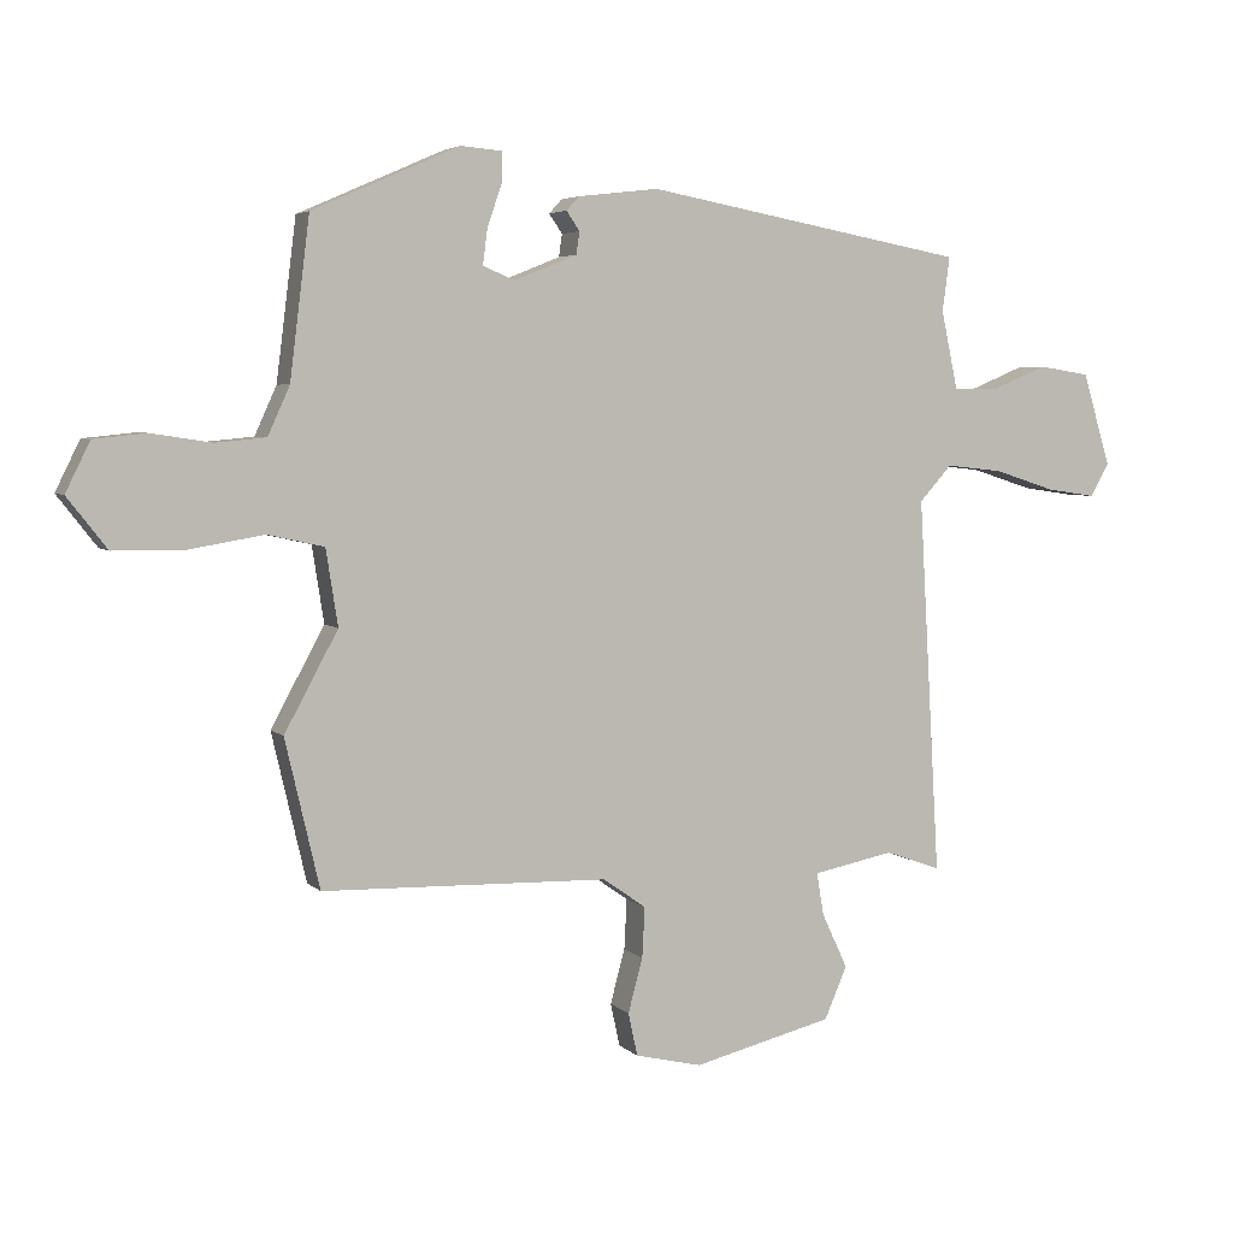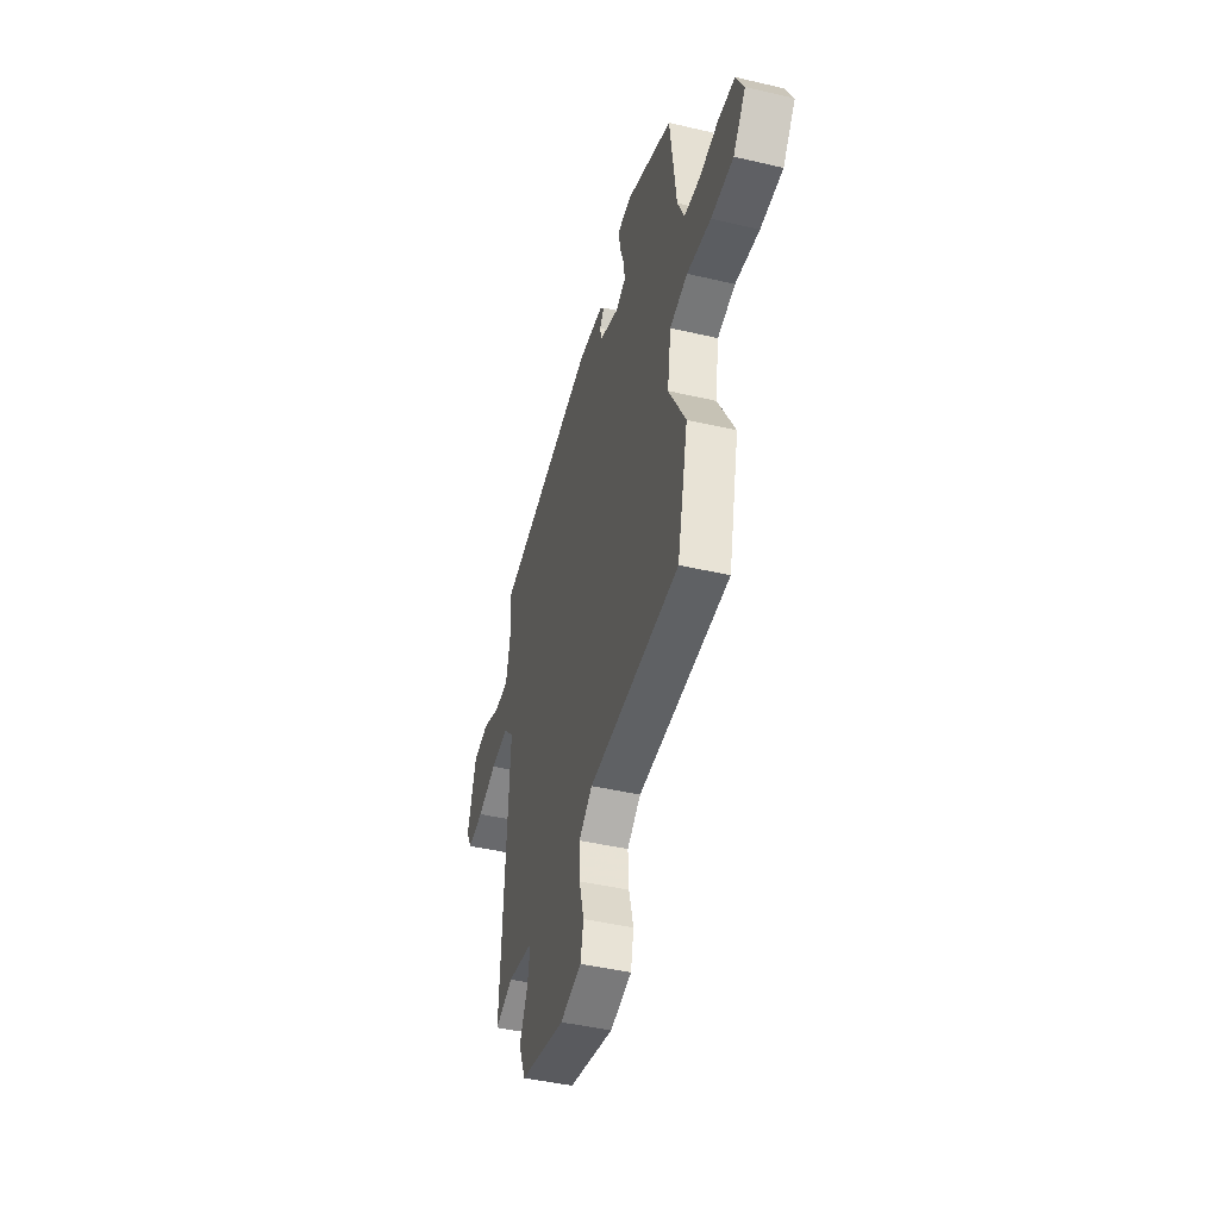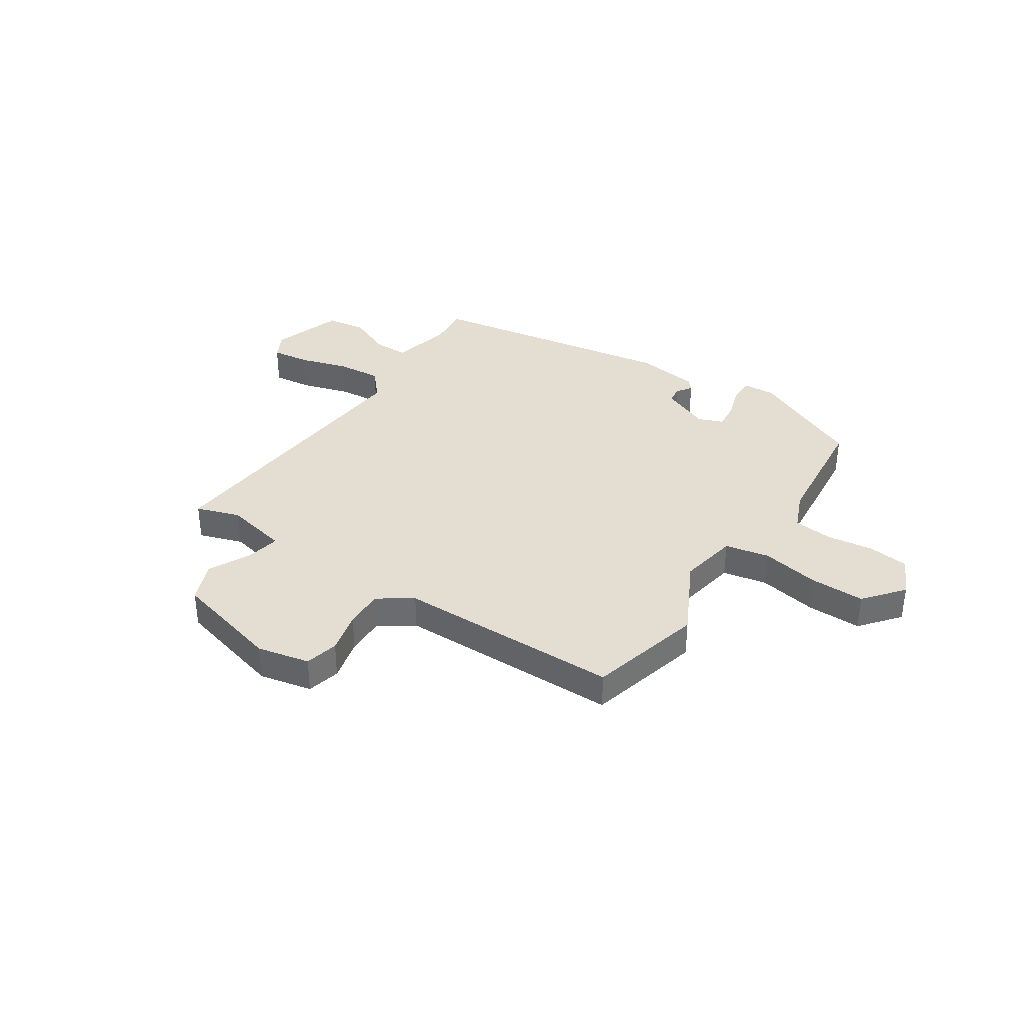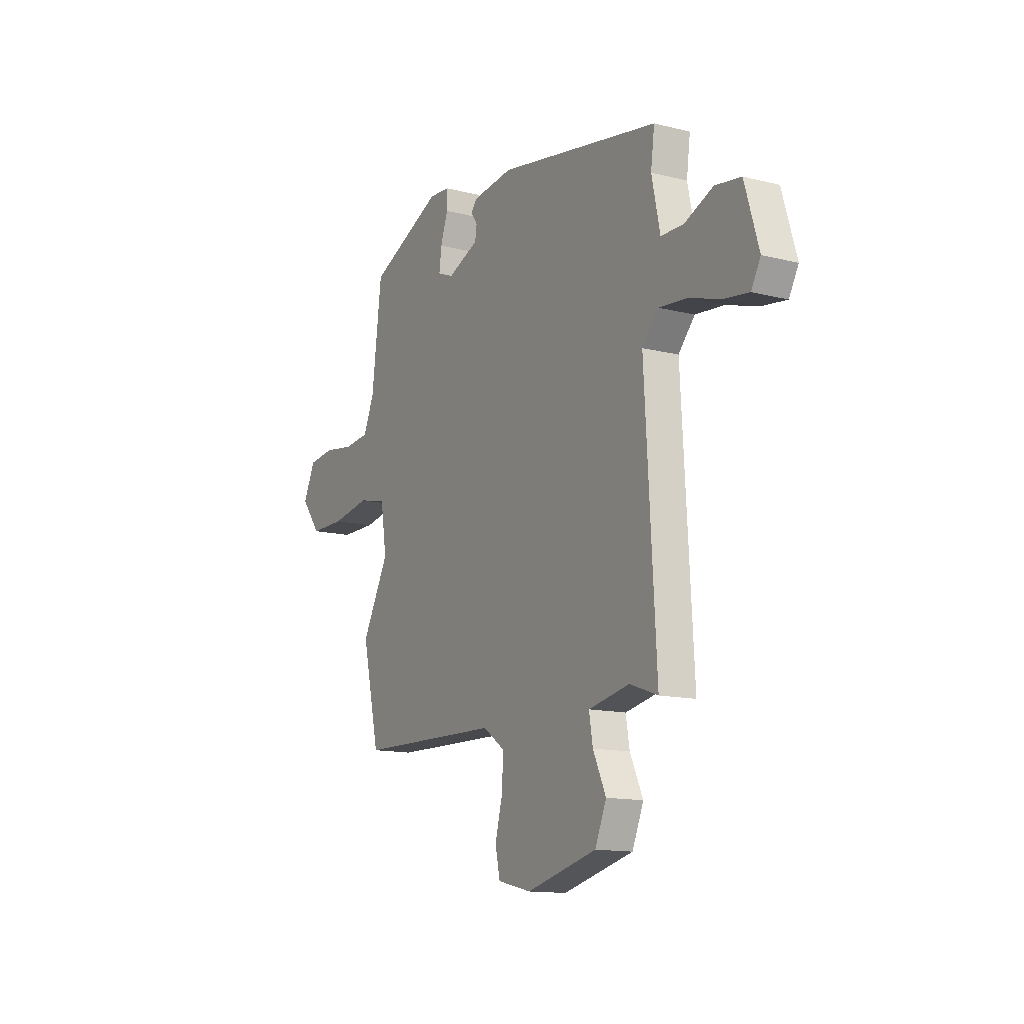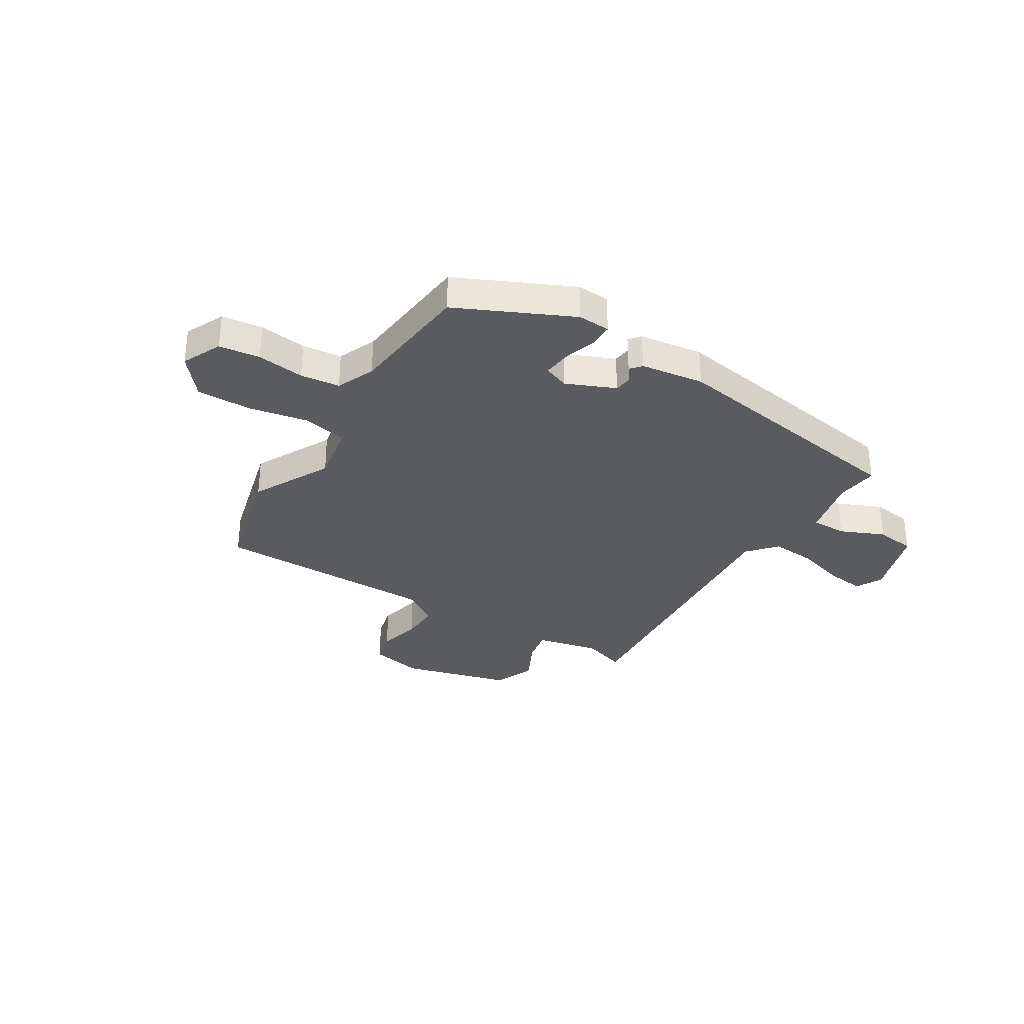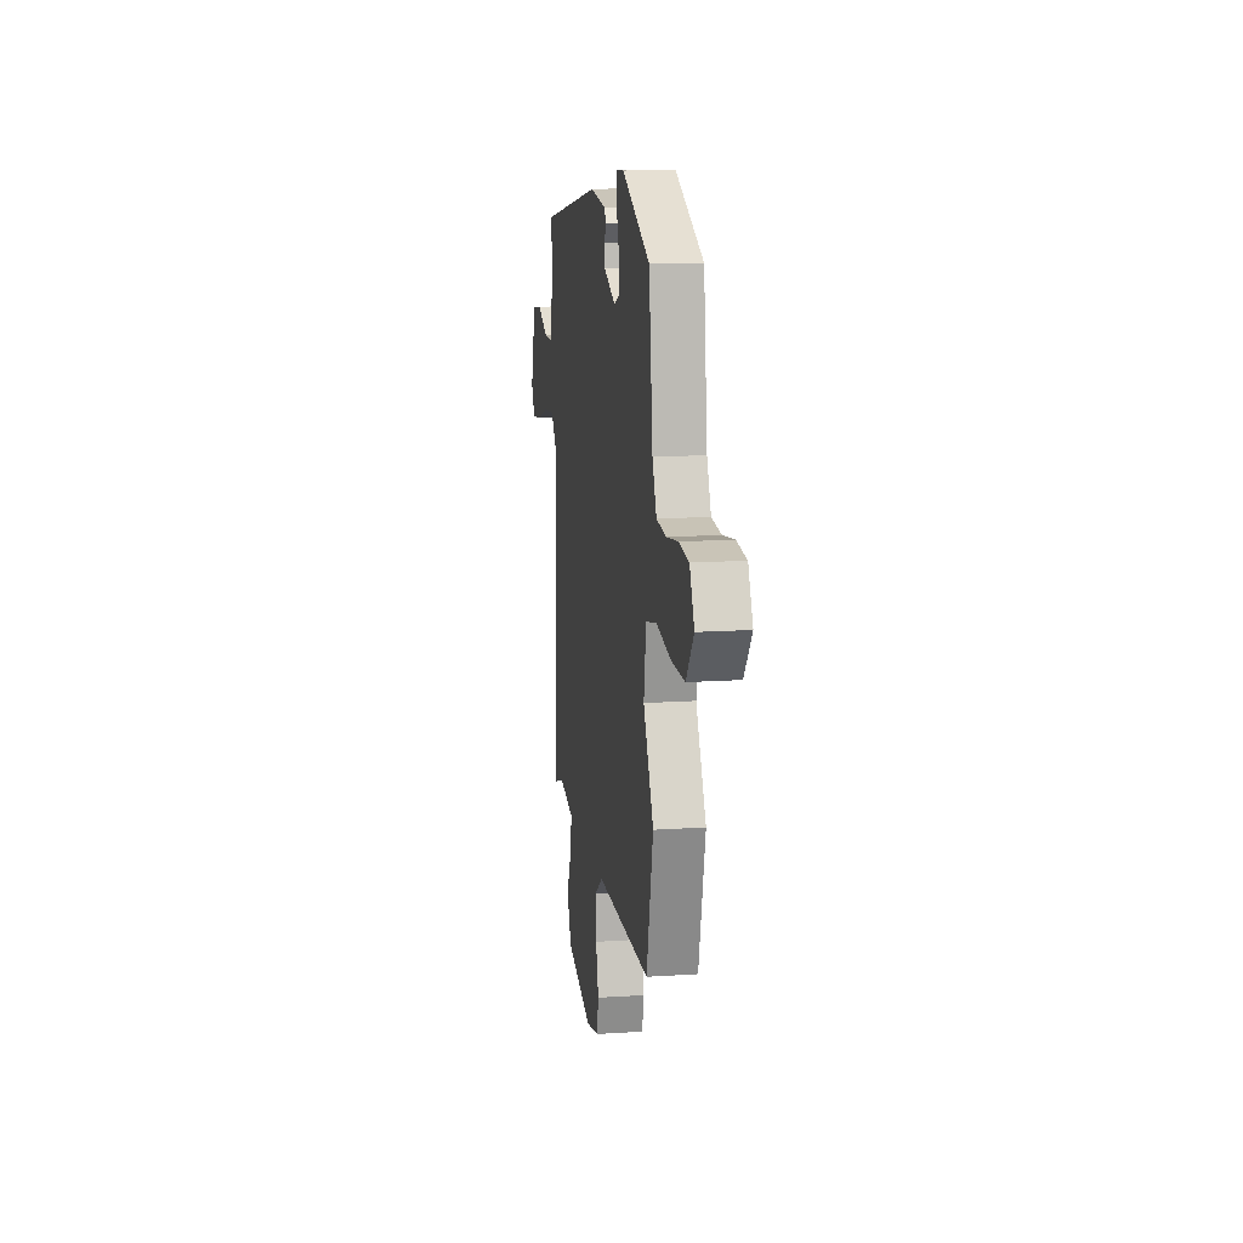
<metadata>
{"format":"obj","ext":"obj","renderer":"f3d","projection":"perspective","resolution":1024,"background":"white","views":[{"elev":4.6,"azim":-22.3,"up":"+Z"},{"elev":-44.6,"azim":-105.2,"up":"+Z"},{"elev":36.3,"azim":-145.3,"up":"+Y"},{"elev":-13.6,"azim":60.6,"up":"+Z"},{"elev":-32.4,"azim":-30.3,"up":"+Y"},{"elev":14.1,"azim":-98.4,"up":"+Z"}]}
</metadata>
<code>
v 0.498 0.07 -0.566
v 0.414 0.07 -0.536
v 0.291 0.07 -0.56
v 0.302 0.07 -0.625
v 0.341 0.07 -0.708
v 0.307 0.07 -0.787
v 0.095 0.07 -0.839
v -0.006 0.07 -0.815
v -0.02 0.07 -0.75
v 0.002 0.07 -0.668
v 0.006 0.07 -0.592
v -0.059 0.07 -0.546
v -0.492 0.07 -0.534
v -0.544 0.07 -0.31
v -0.463 0.07 -0.161
v -0.481 0.07 -0.046
v -0.566 0.07 -0.027
v -0.68 0.07 -0.046
v -0.786 0.07 -0.045
v -0.846 0.07 0.032
v -0.809 0.07 0.107
v -0.73 0.07 0.115
v -0.639 0.07 0.101
v -0.563 0.07 0.108
v -0.53 0.07 0.181
v -0.5 0.07 0.421
v -0.278 0.07 0.518
v -0.216 0.07 0.513
v -0.216 0.07 0.467
v -0.238 0.07 0.404
v -0.245 0.07 0.35
v -0.197 0.07 0.33
v -0.102 0.07 0.368
v -0.097 0.07 0.402
v -0.117 0.07 0.431
v -0.098 0.07 0.452
v 0.024 0.07 0.466
v 0.51 0.07 0.376
v 0.499 0.07 0.294
v 0.524 0.07 0.176
v 0.592 0.07 0.175
v 0.677 0.07 0.21
v 0.754 0.07 0.198
v 0.796 0.07 0.058
v 0.768 0.07 0.008
v 0.693 0.07 0.019
v 0.6 0.07 0.049
v 0.514 0.07 0.058
v 0.465 0.07 0.004
v 0.498 0 -0.566
v 0.414 0 -0.536
v 0.291 0 -0.56
v 0.302 0 -0.625
v 0.341 0 -0.708
v 0.307 0 -0.787
v 0.095 0 -0.839
v -0.006 0 -0.815
v -0.02 0 -0.75
v 0.002 0 -0.668
v 0.006 0 -0.592
v -0.059 0 -0.546
v -0.492 0 -0.534
v -0.544 0 -0.31
v -0.463 0 -0.161
v -0.481 0 -0.046
v -0.566 0 -0.027
v -0.68 0 -0.046
v -0.786 0 -0.045
v -0.846 0 0.032
v -0.809 0 0.107
v -0.73 0 0.115
v -0.639 0 0.101
v -0.563 0 0.108
v -0.53 0 0.181
v -0.5 0 0.421
v -0.278 0 0.518
v -0.216 0 0.513
v -0.216 0 0.467
v -0.238 0 0.404
v -0.245 0 0.35
v -0.197 0 0.33
v -0.102 0 0.368
v -0.097 0 0.402
v -0.117 0 0.431
v -0.098 0 0.452
v 0.024 0 0.466
v 0.51 0 0.376
v 0.499 0 0.294
v 0.524 0 0.176
v 0.592 0 0.175
v 0.677 0 0.21
v 0.754 0 0.198
v 0.796 0 0.058
v 0.768 0 0.008
v 0.693 0 0.019
v 0.6 0 0.049
v 0.514 0 0.058
v 0.465 0 0.004
f 45 46 47
f 44 45 47
f 43 44 47
f 42 43 47
f 41 42 47
f 40 41 47 48
f 39 40 48 49
f 37 38 39
f 36 37 39
f 35 36 39
f 34 35 39
f 33 34 39 49
f 28 29 30
f 27 28 30
f 26 27 30
f 25 26 30
f 24 25 30 31
f 21 22 23
f 20 21 23
f 19 20 23
f 18 19 23
f 17 18 23
f 16 17 23 24
f 12 13 14 15
f 11 12 15 16
f 8 9 10
f 7 8 10
f 6 7 10
f 5 6 10
f 4 5 10
f 3 4 10 11
f 24 31 32
f 16 24 32
f 11 16 32
f 3 11 32
f 2 3 32
f 32 33 49
f 2 32 49
f 1 2 49
f 96 95 94
f 96 94 93
f 96 93 92
f 96 92 91
f 96 91 90
f 97 96 90 89
f 98 97 89 88
f 88 87 86
f 88 86 85
f 88 85 84
f 88 84 83
f 98 88 83 82
f 79 78 77
f 79 77 76
f 79 76 75
f 79 75 74
f 80 79 74 73
f 72 71 70
f 72 70 69
f 72 69 68
f 72 68 67
f 72 67 66
f 73 72 66 65
f 64 63 62 61
f 65 64 61 60
f 59 58 57
f 59 57 56
f 59 56 55
f 59 55 54
f 59 54 53
f 60 59 53 52
f 81 80 73
f 81 73 65
f 81 65 60
f 81 60 52
f 81 52 51
f 98 82 81
f 98 81 51
f 98 51 50
f 1 50 51 2
f 2 51 52 3
f 3 52 53 4
f 4 53 54 5
f 5 54 55 6
f 6 55 56 7
f 7 56 57 8
f 8 57 58 9
f 9 58 59 10
f 10 59 60 11
f 11 60 61 12
f 12 61 62 13
f 13 62 63 14
f 14 63 64 15
f 15 64 65 16
f 16 65 66 17
f 17 66 67 18
f 18 67 68 19
f 19 68 69 20
f 20 69 70 21
f 21 70 71 22
f 22 71 72 23
f 23 72 73 24
f 24 73 74 25
f 25 74 75 26
f 26 75 76 27
f 27 76 77 28
f 28 77 78 29
f 29 78 79 30
f 30 79 80 31
f 31 80 81 32
f 32 81 82 33
f 33 82 83 34
f 34 83 84 35
f 35 84 85 36
f 36 85 86 37
f 37 86 87 38
f 38 87 88 39
f 39 88 89 40
f 40 89 90 41
f 41 90 91 42
f 42 91 92 43
f 43 92 93 44
f 44 93 94 45
f 45 94 95 46
f 46 95 96 47
f 47 96 97 48
f 48 97 98 49
f 49 98 50 1

</code>
